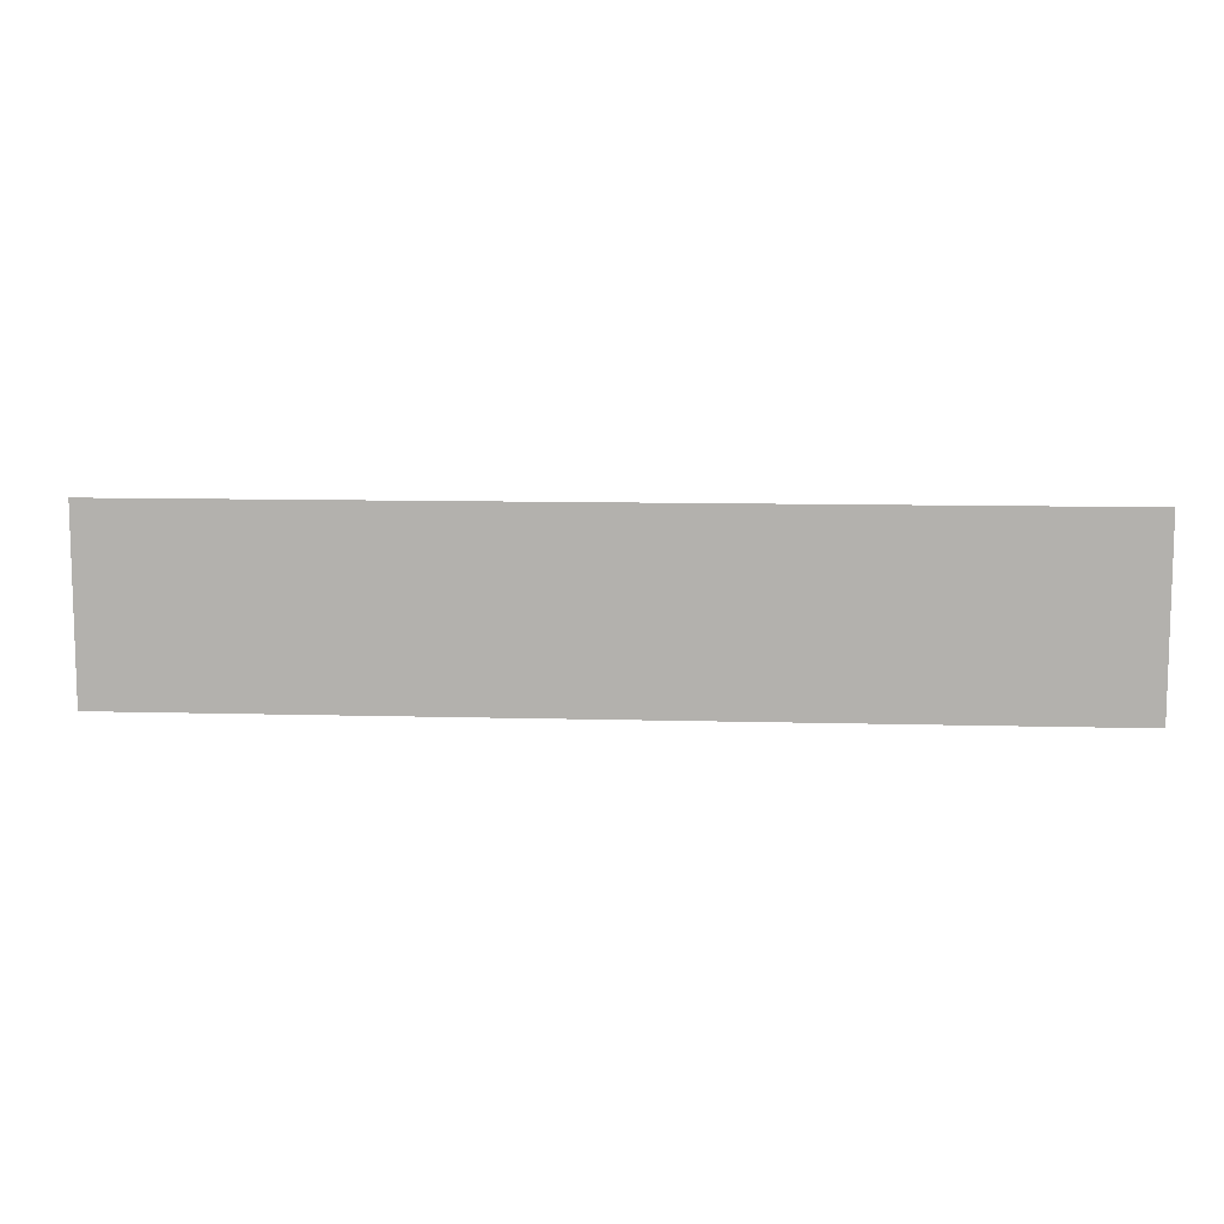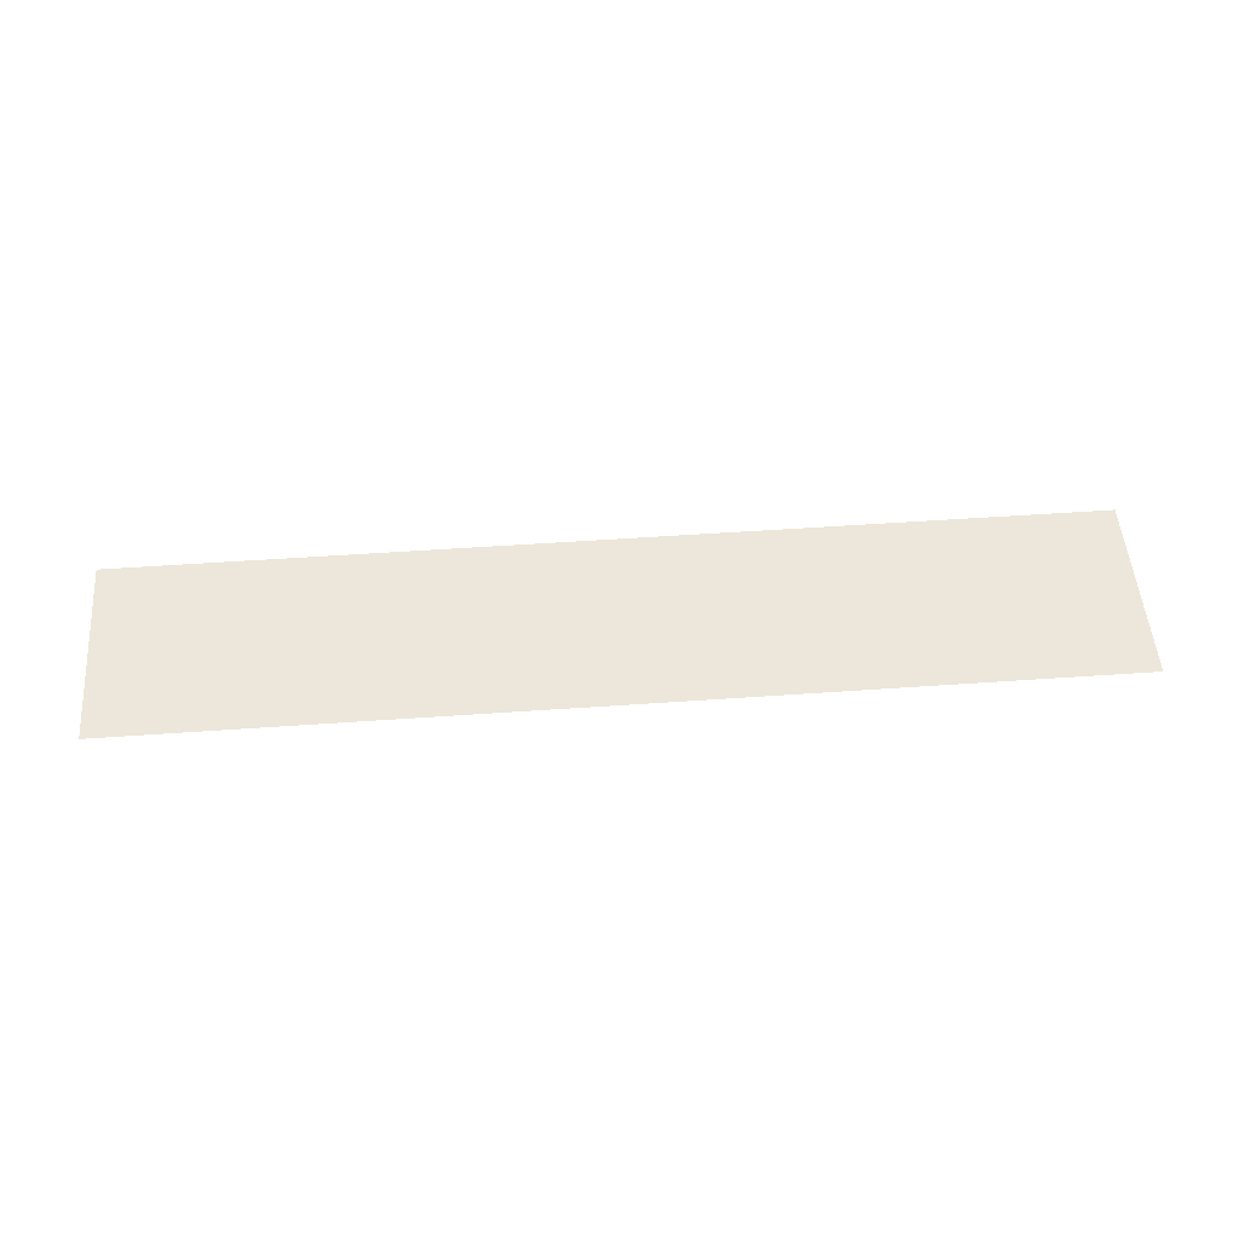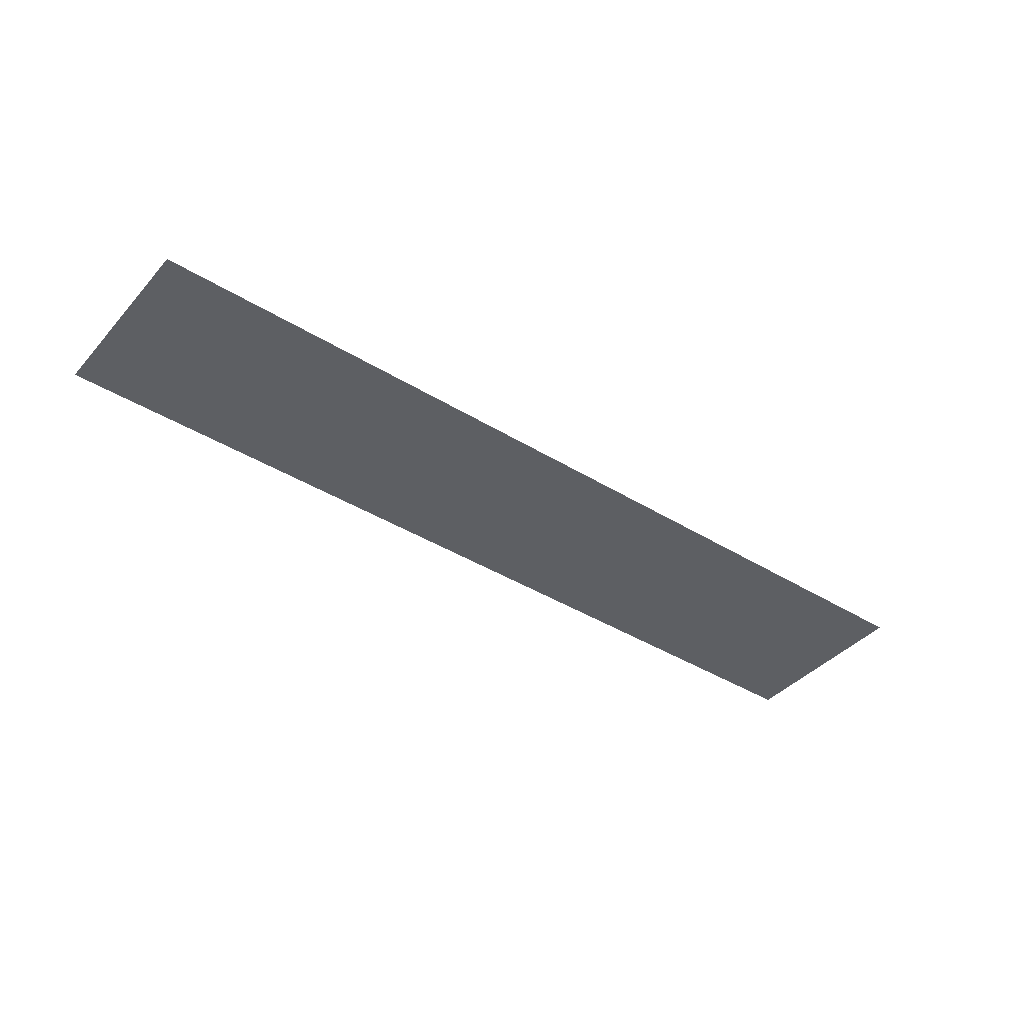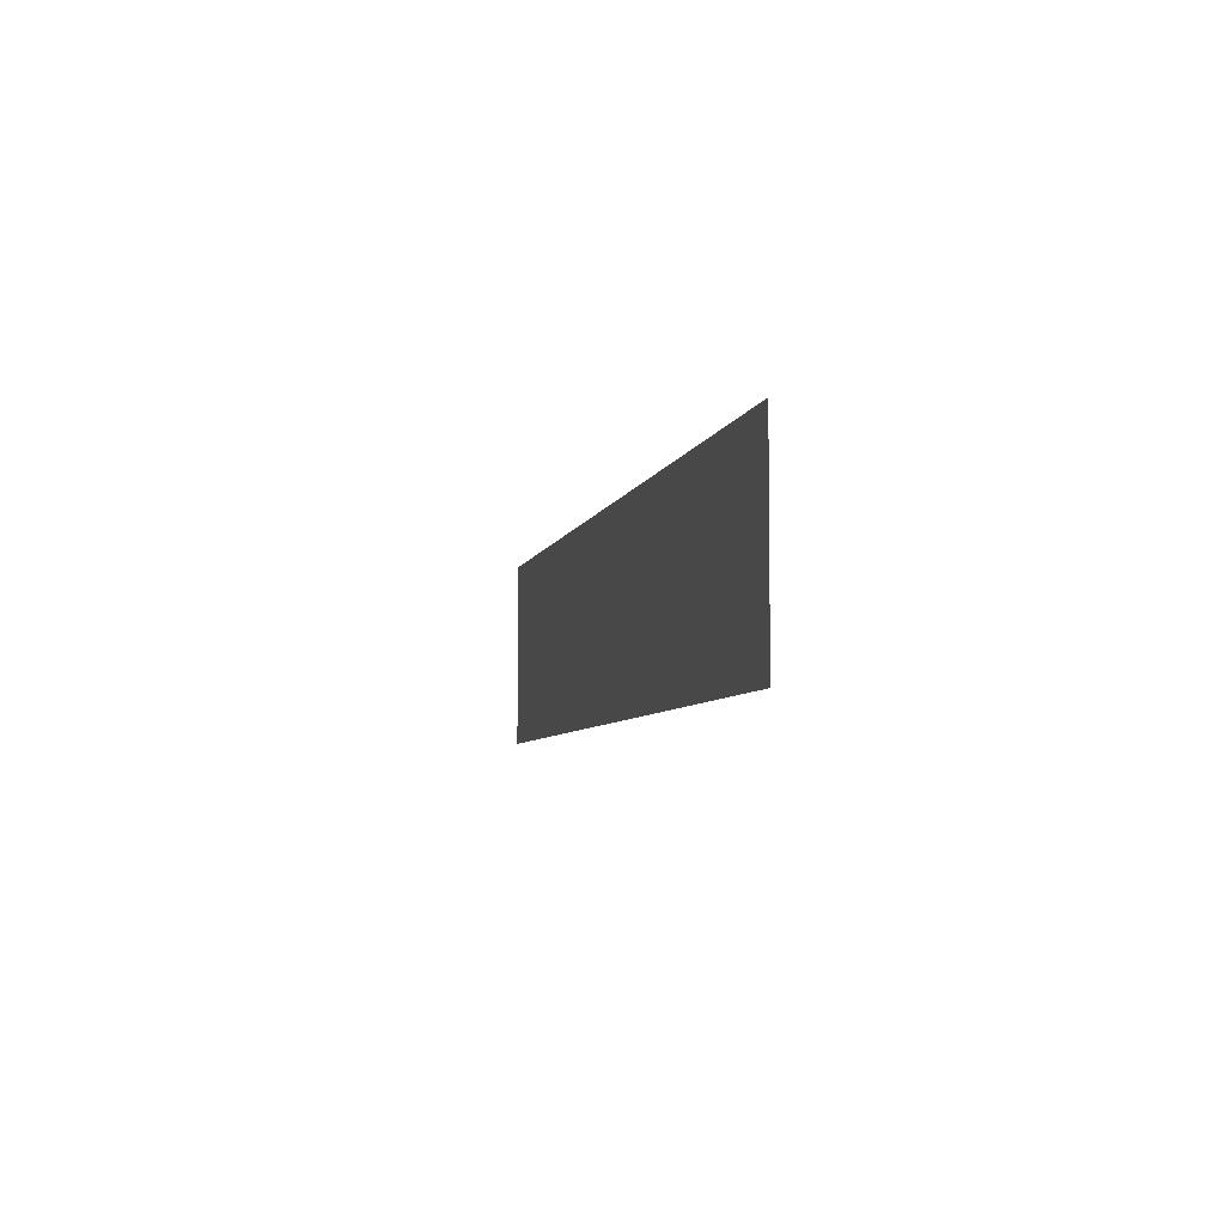
<metadata>
{"format":"obj","ext":"obj","renderer":"f3d","projection":"perspective","resolution":1024,"background":"white","views":[{"elev":9.9,"azim":-175.9,"up":"+Y"},{"elev":51.7,"azim":175.6,"up":"+Z"},{"elev":-40.4,"azim":-37.2,"up":"+Z"},{"elev":-5.7,"azim":77.6,"up":"+Y"}]}
</metadata>
<code>
g default
v -0.02493 -0.005 0
v 0.02493 -0.005 0
v -0.02493 0.005 0
v 0.02493 0.005 0
g pPlane1
f 1 2 3
f 3 2 4

</code>
